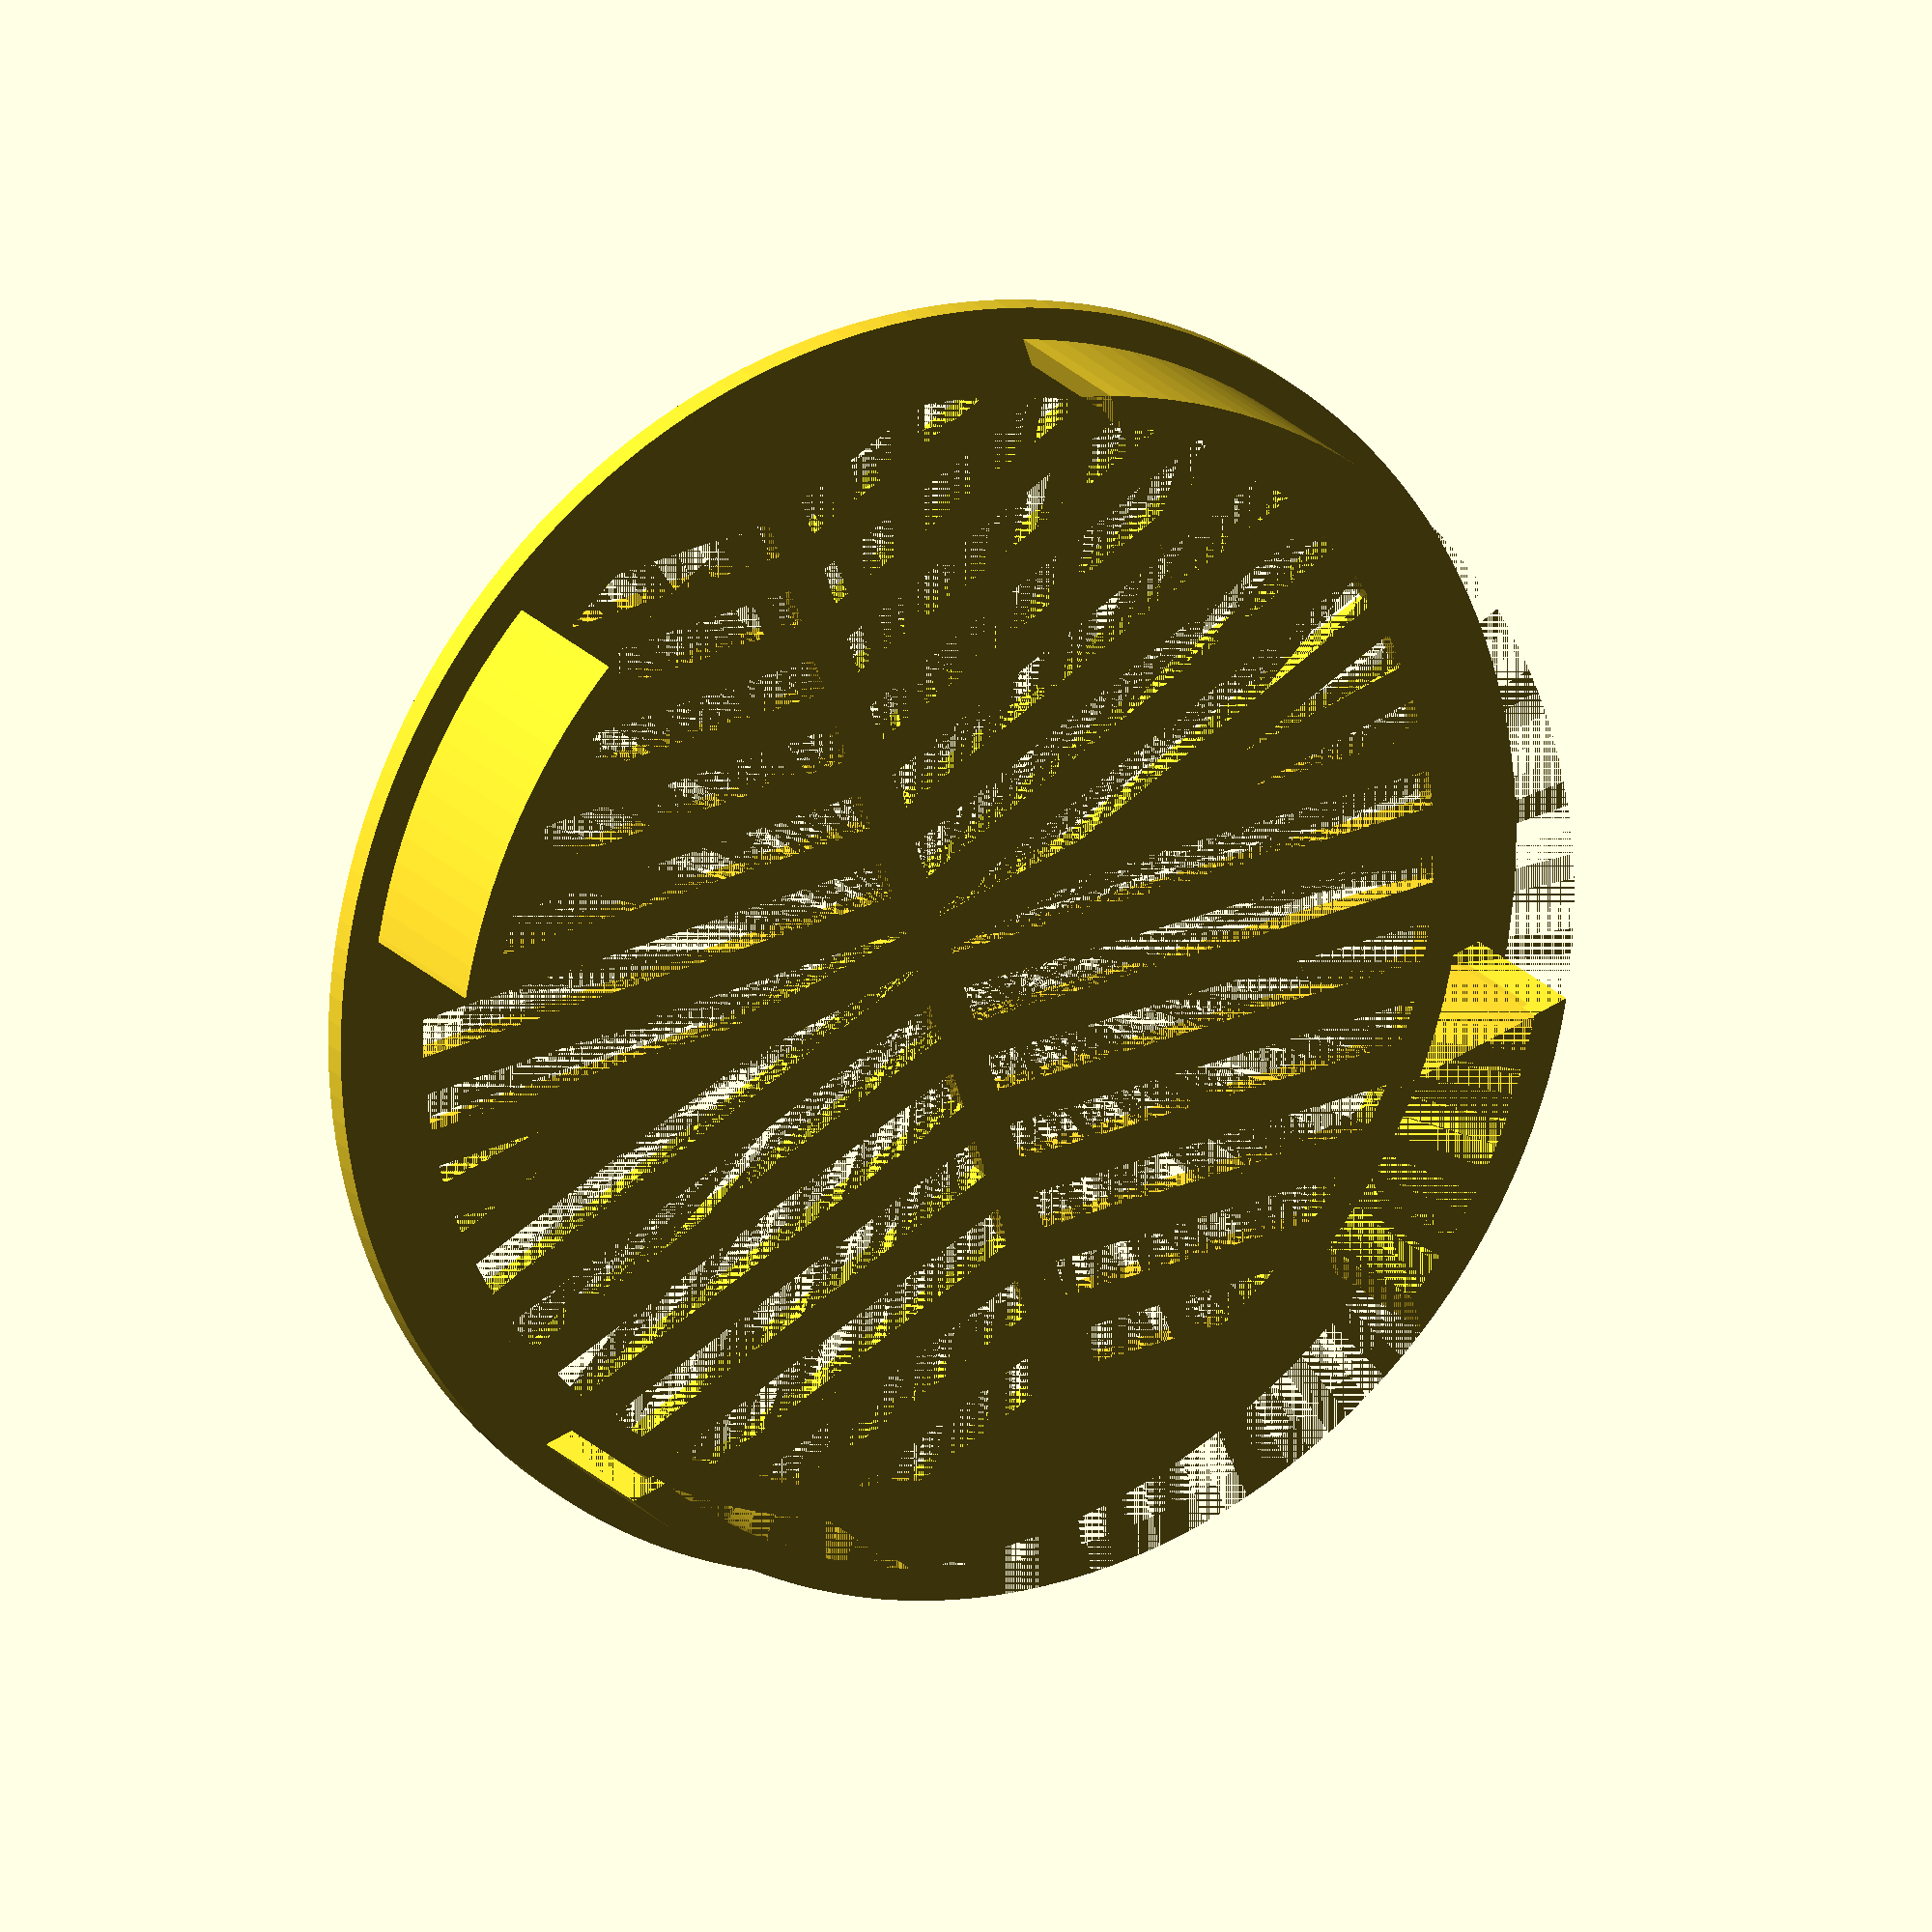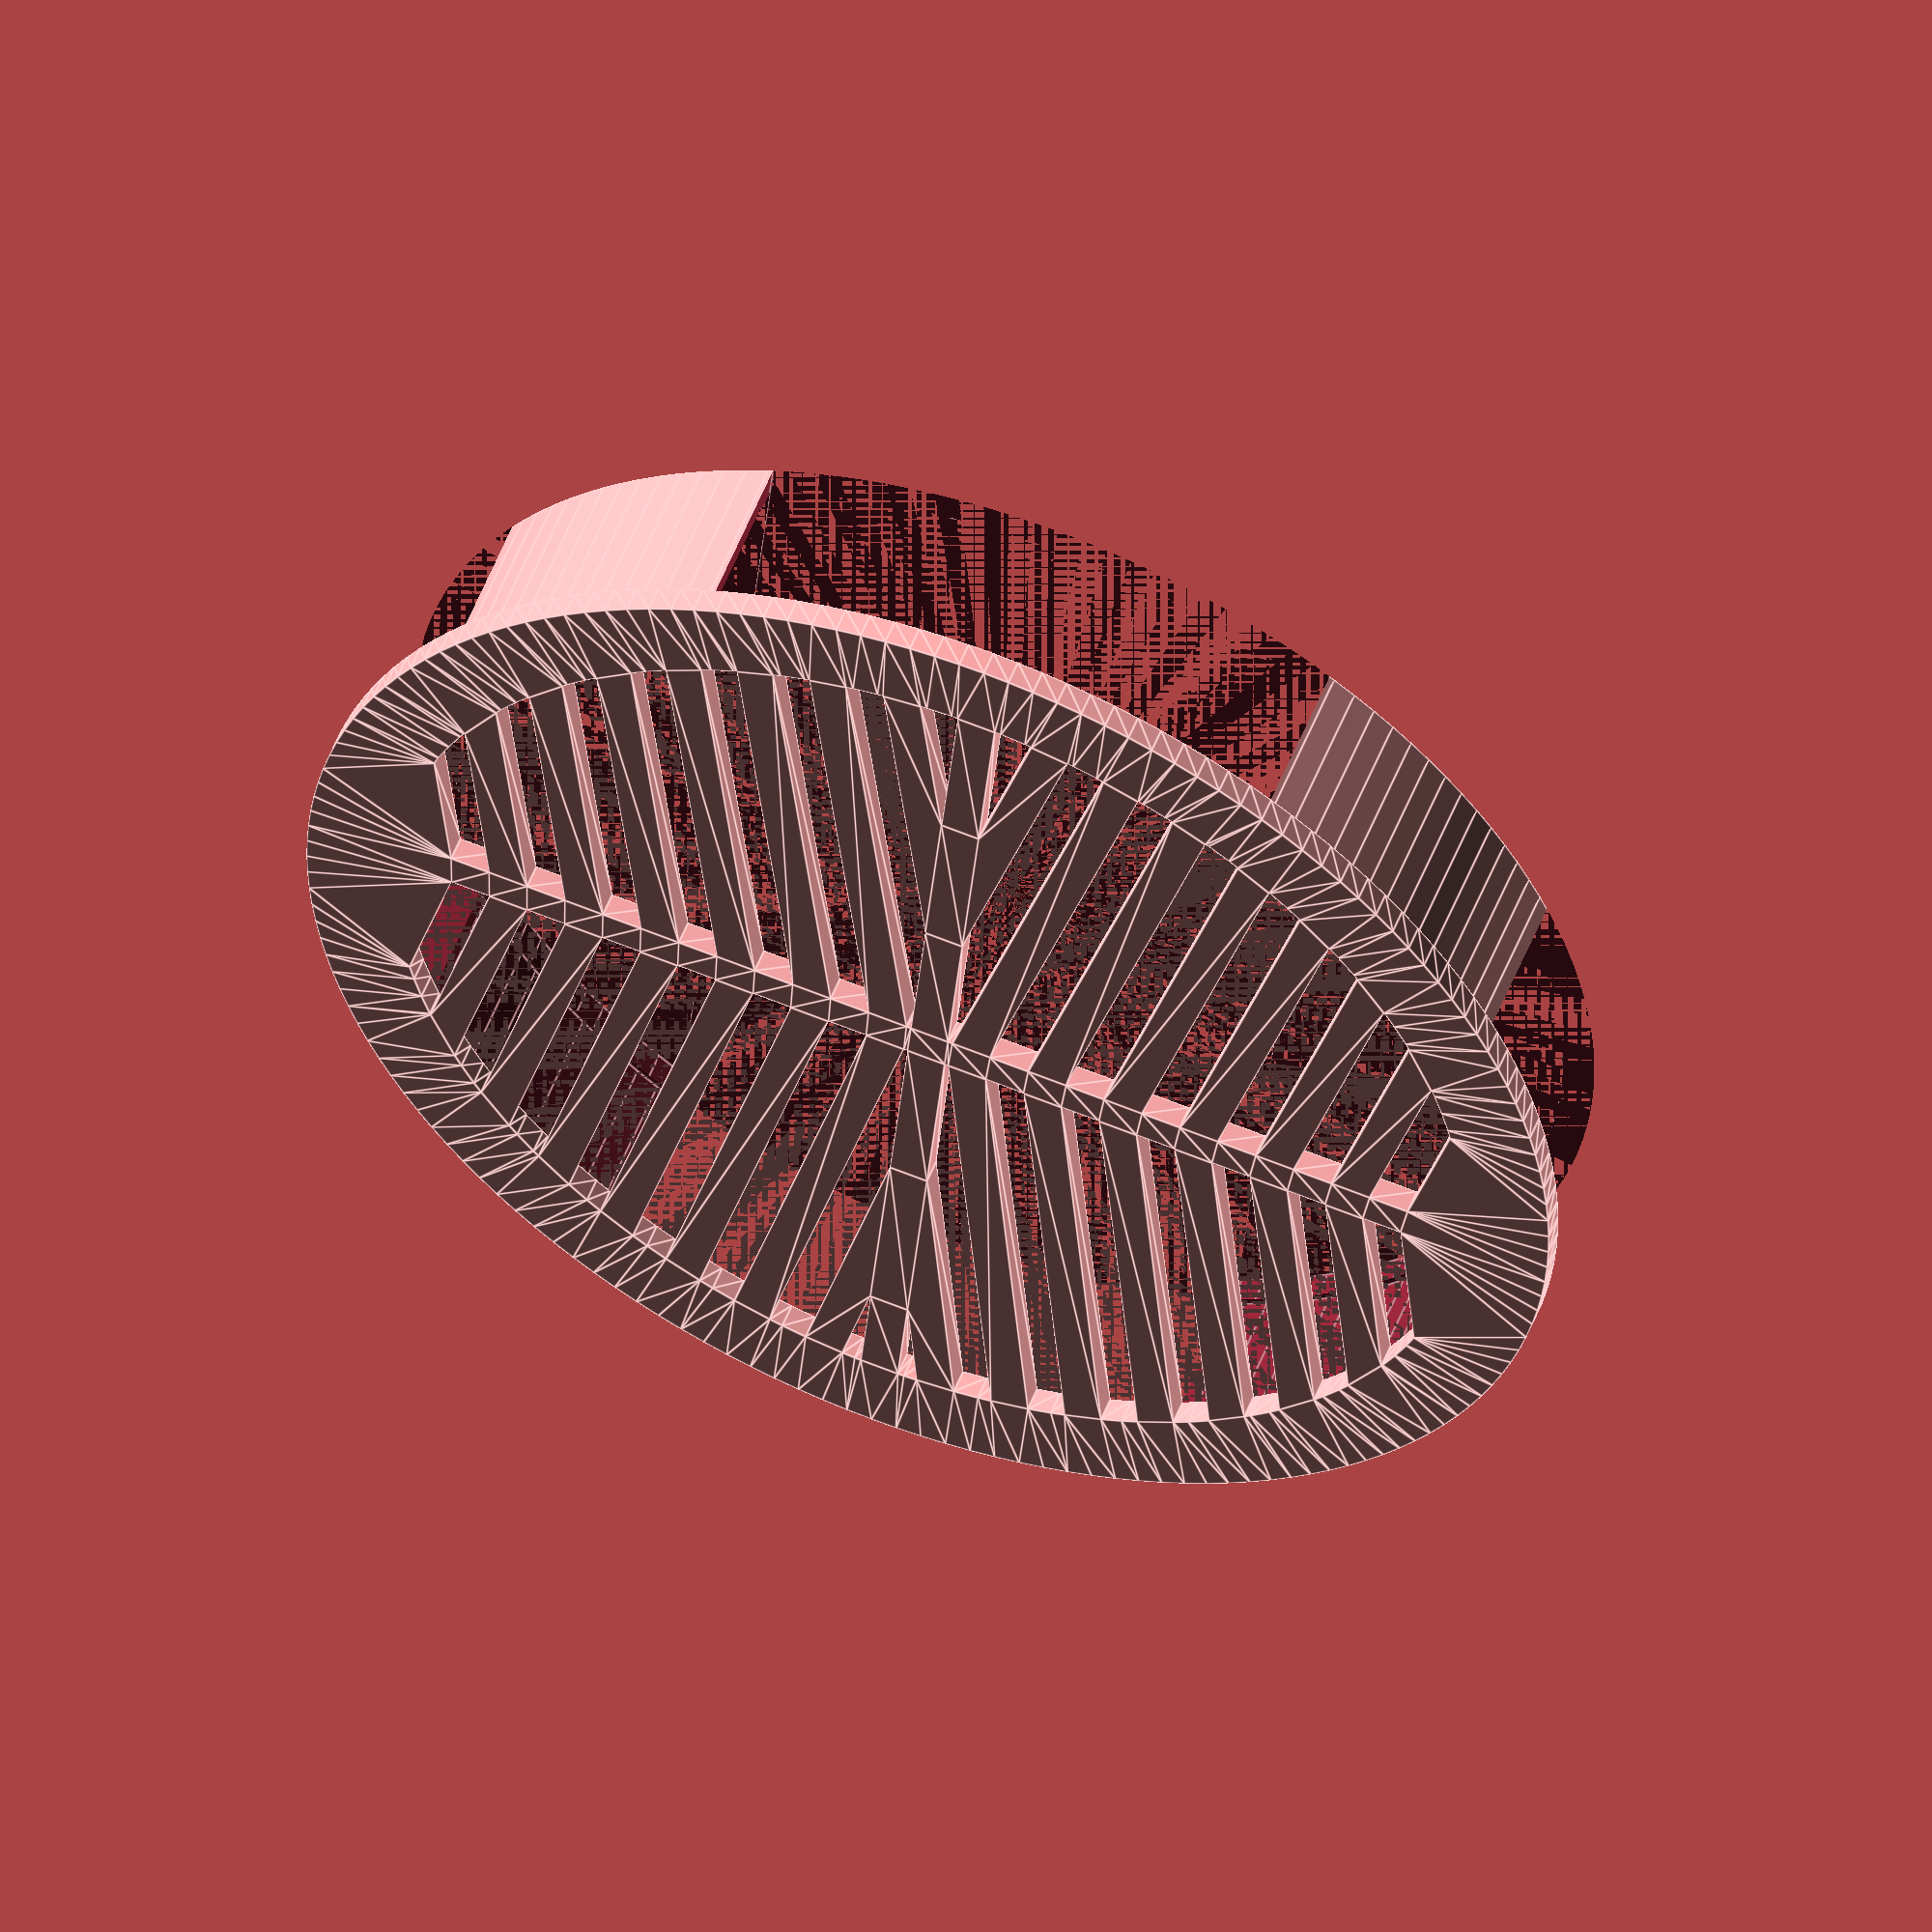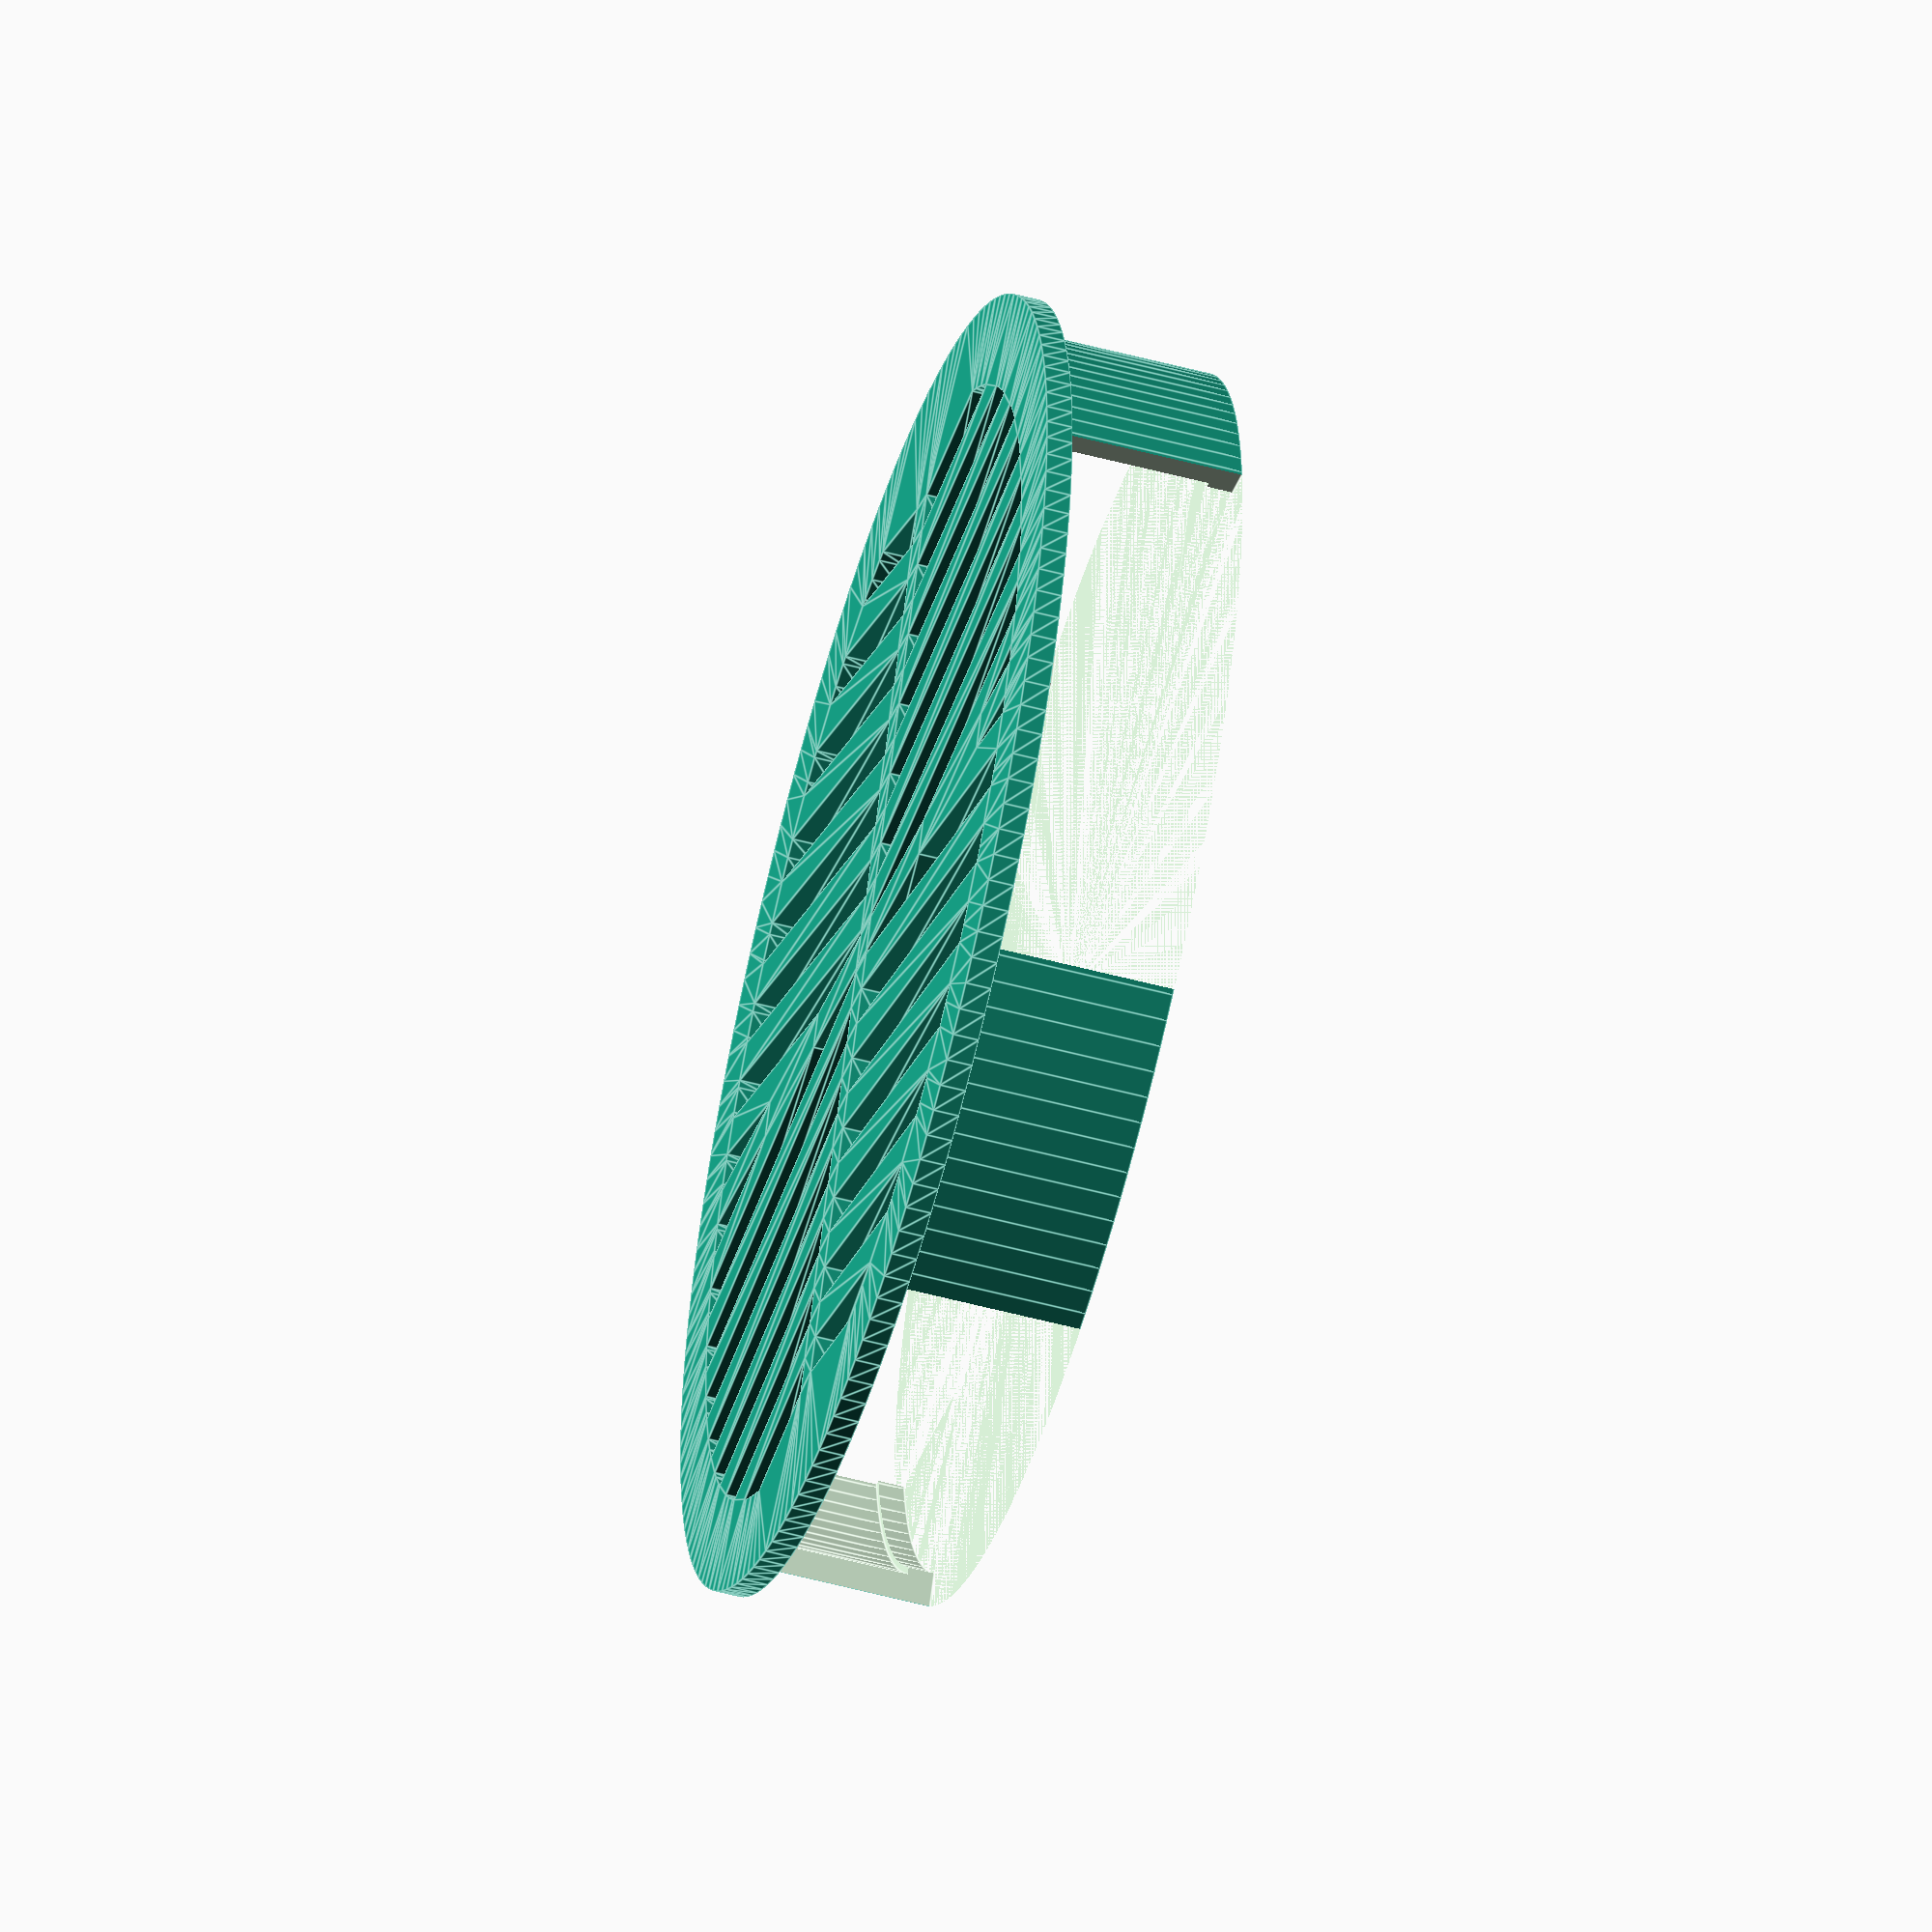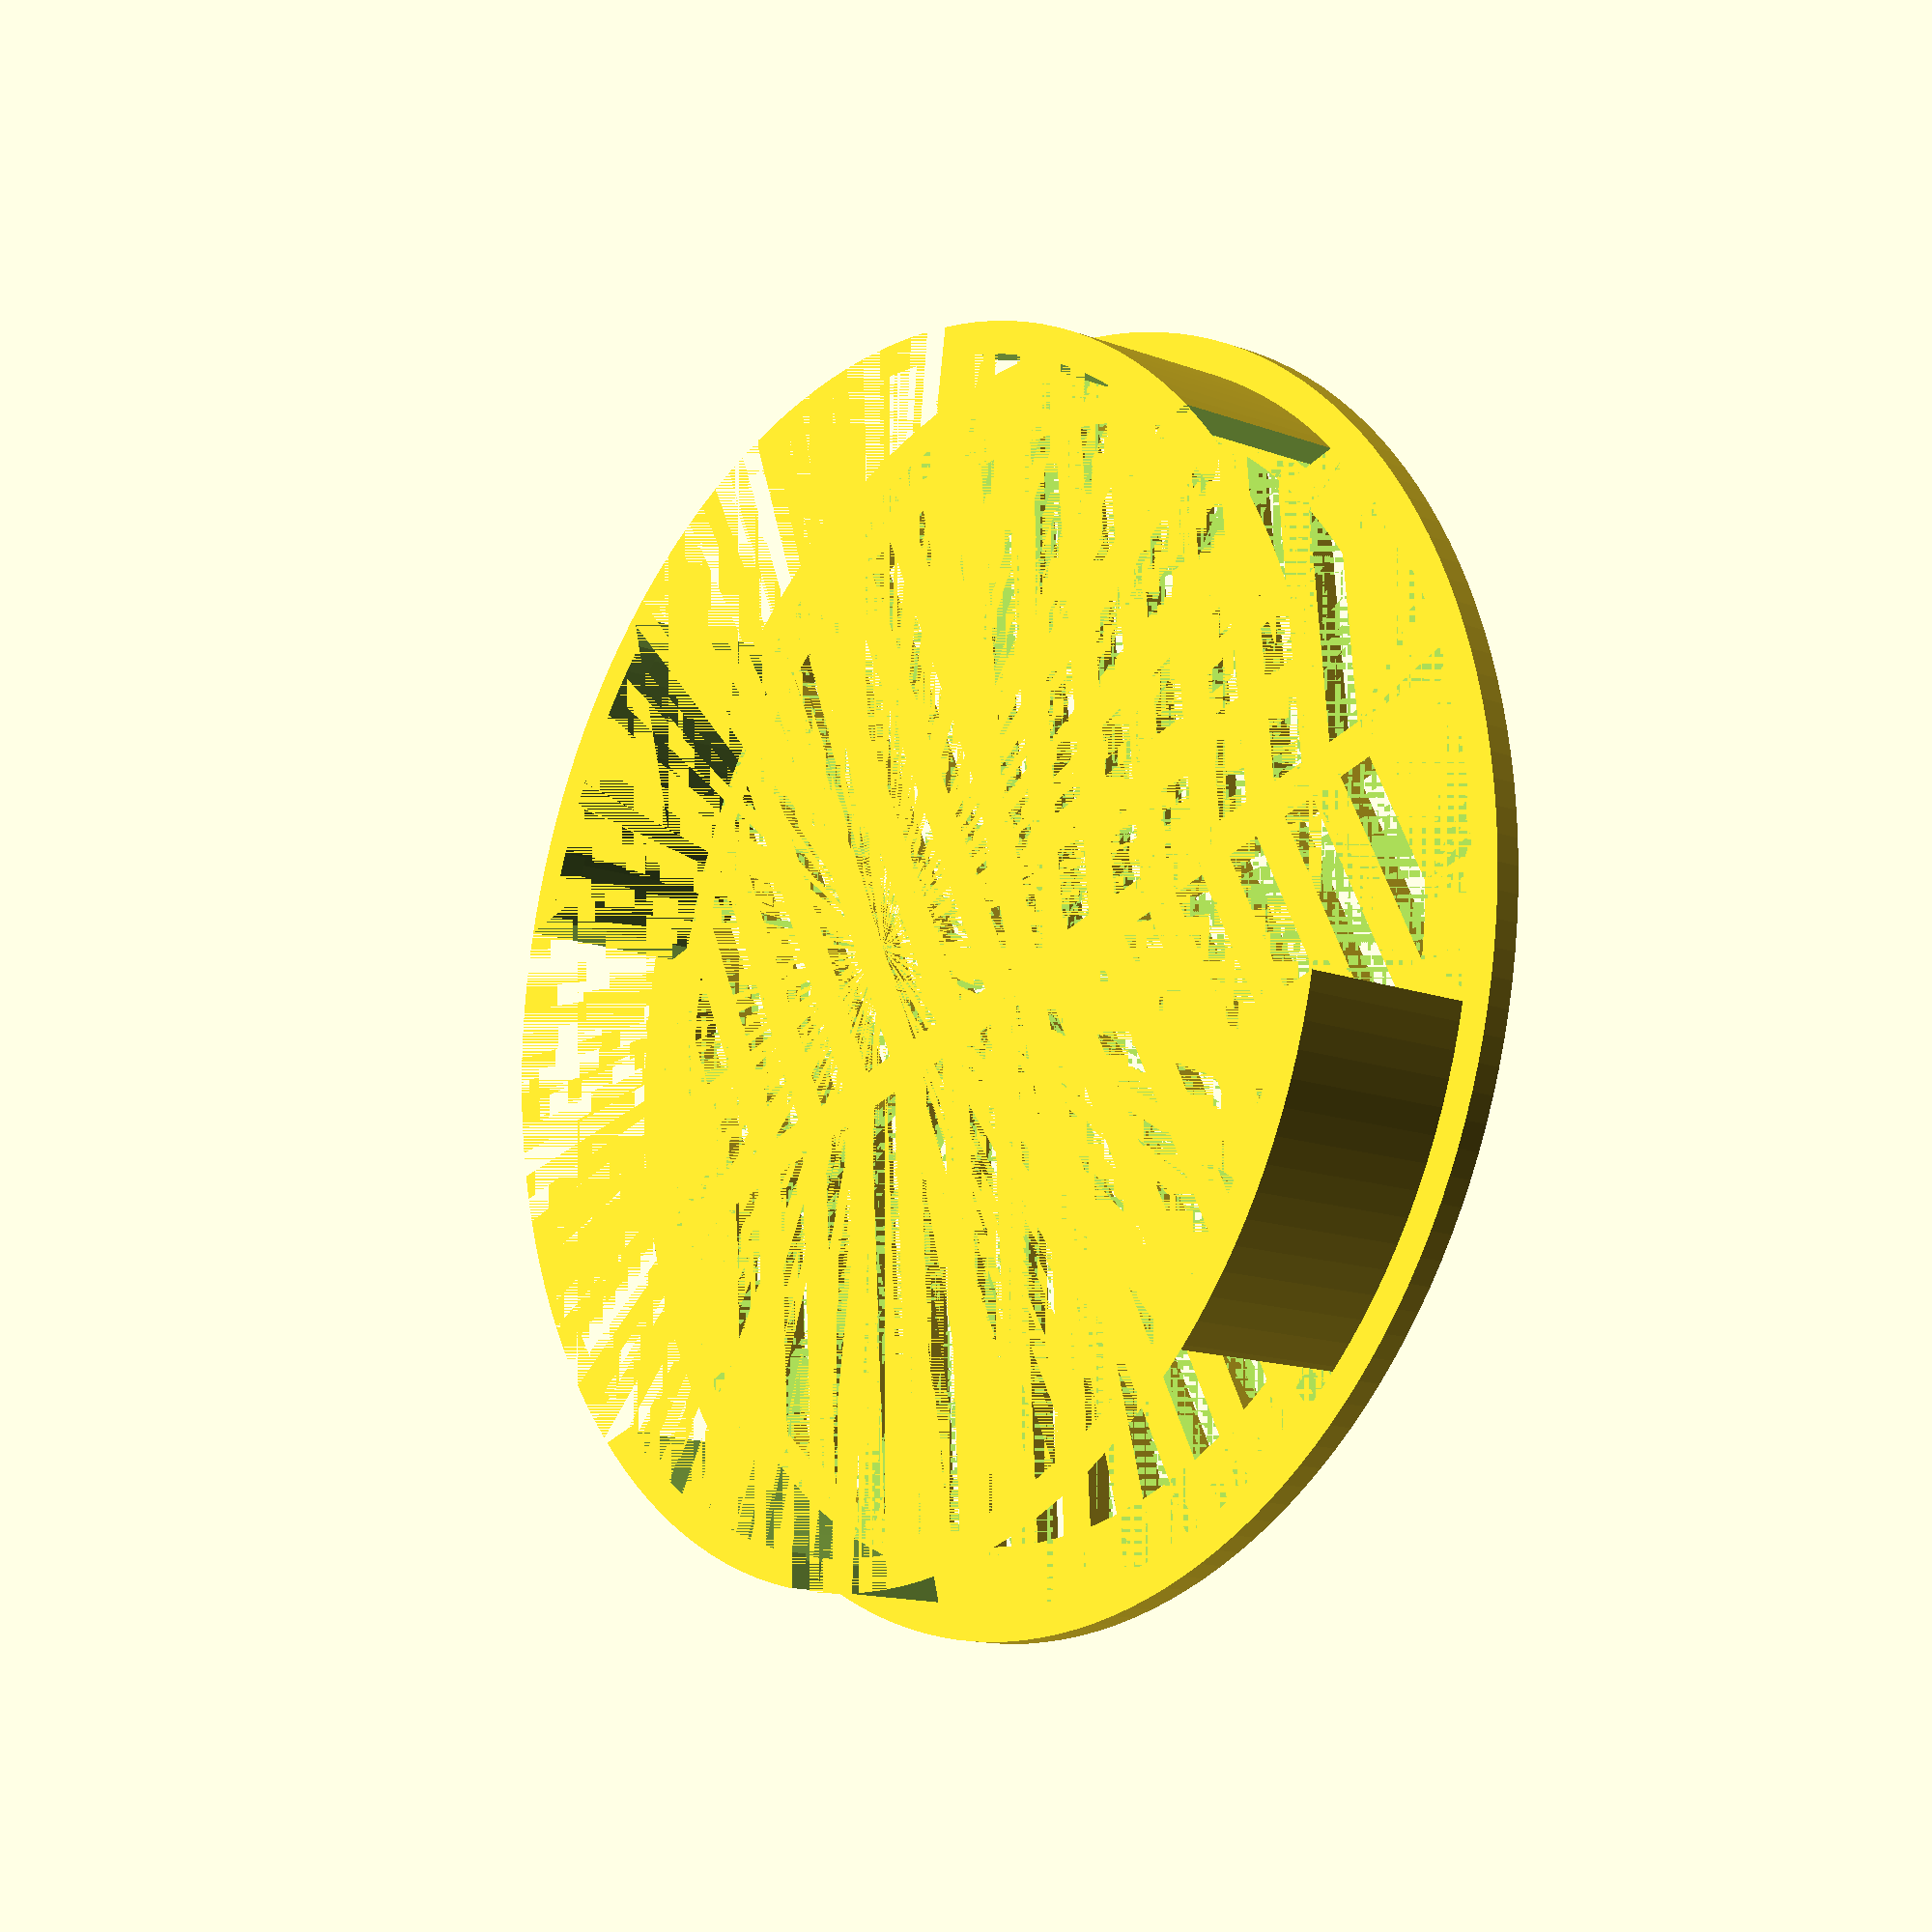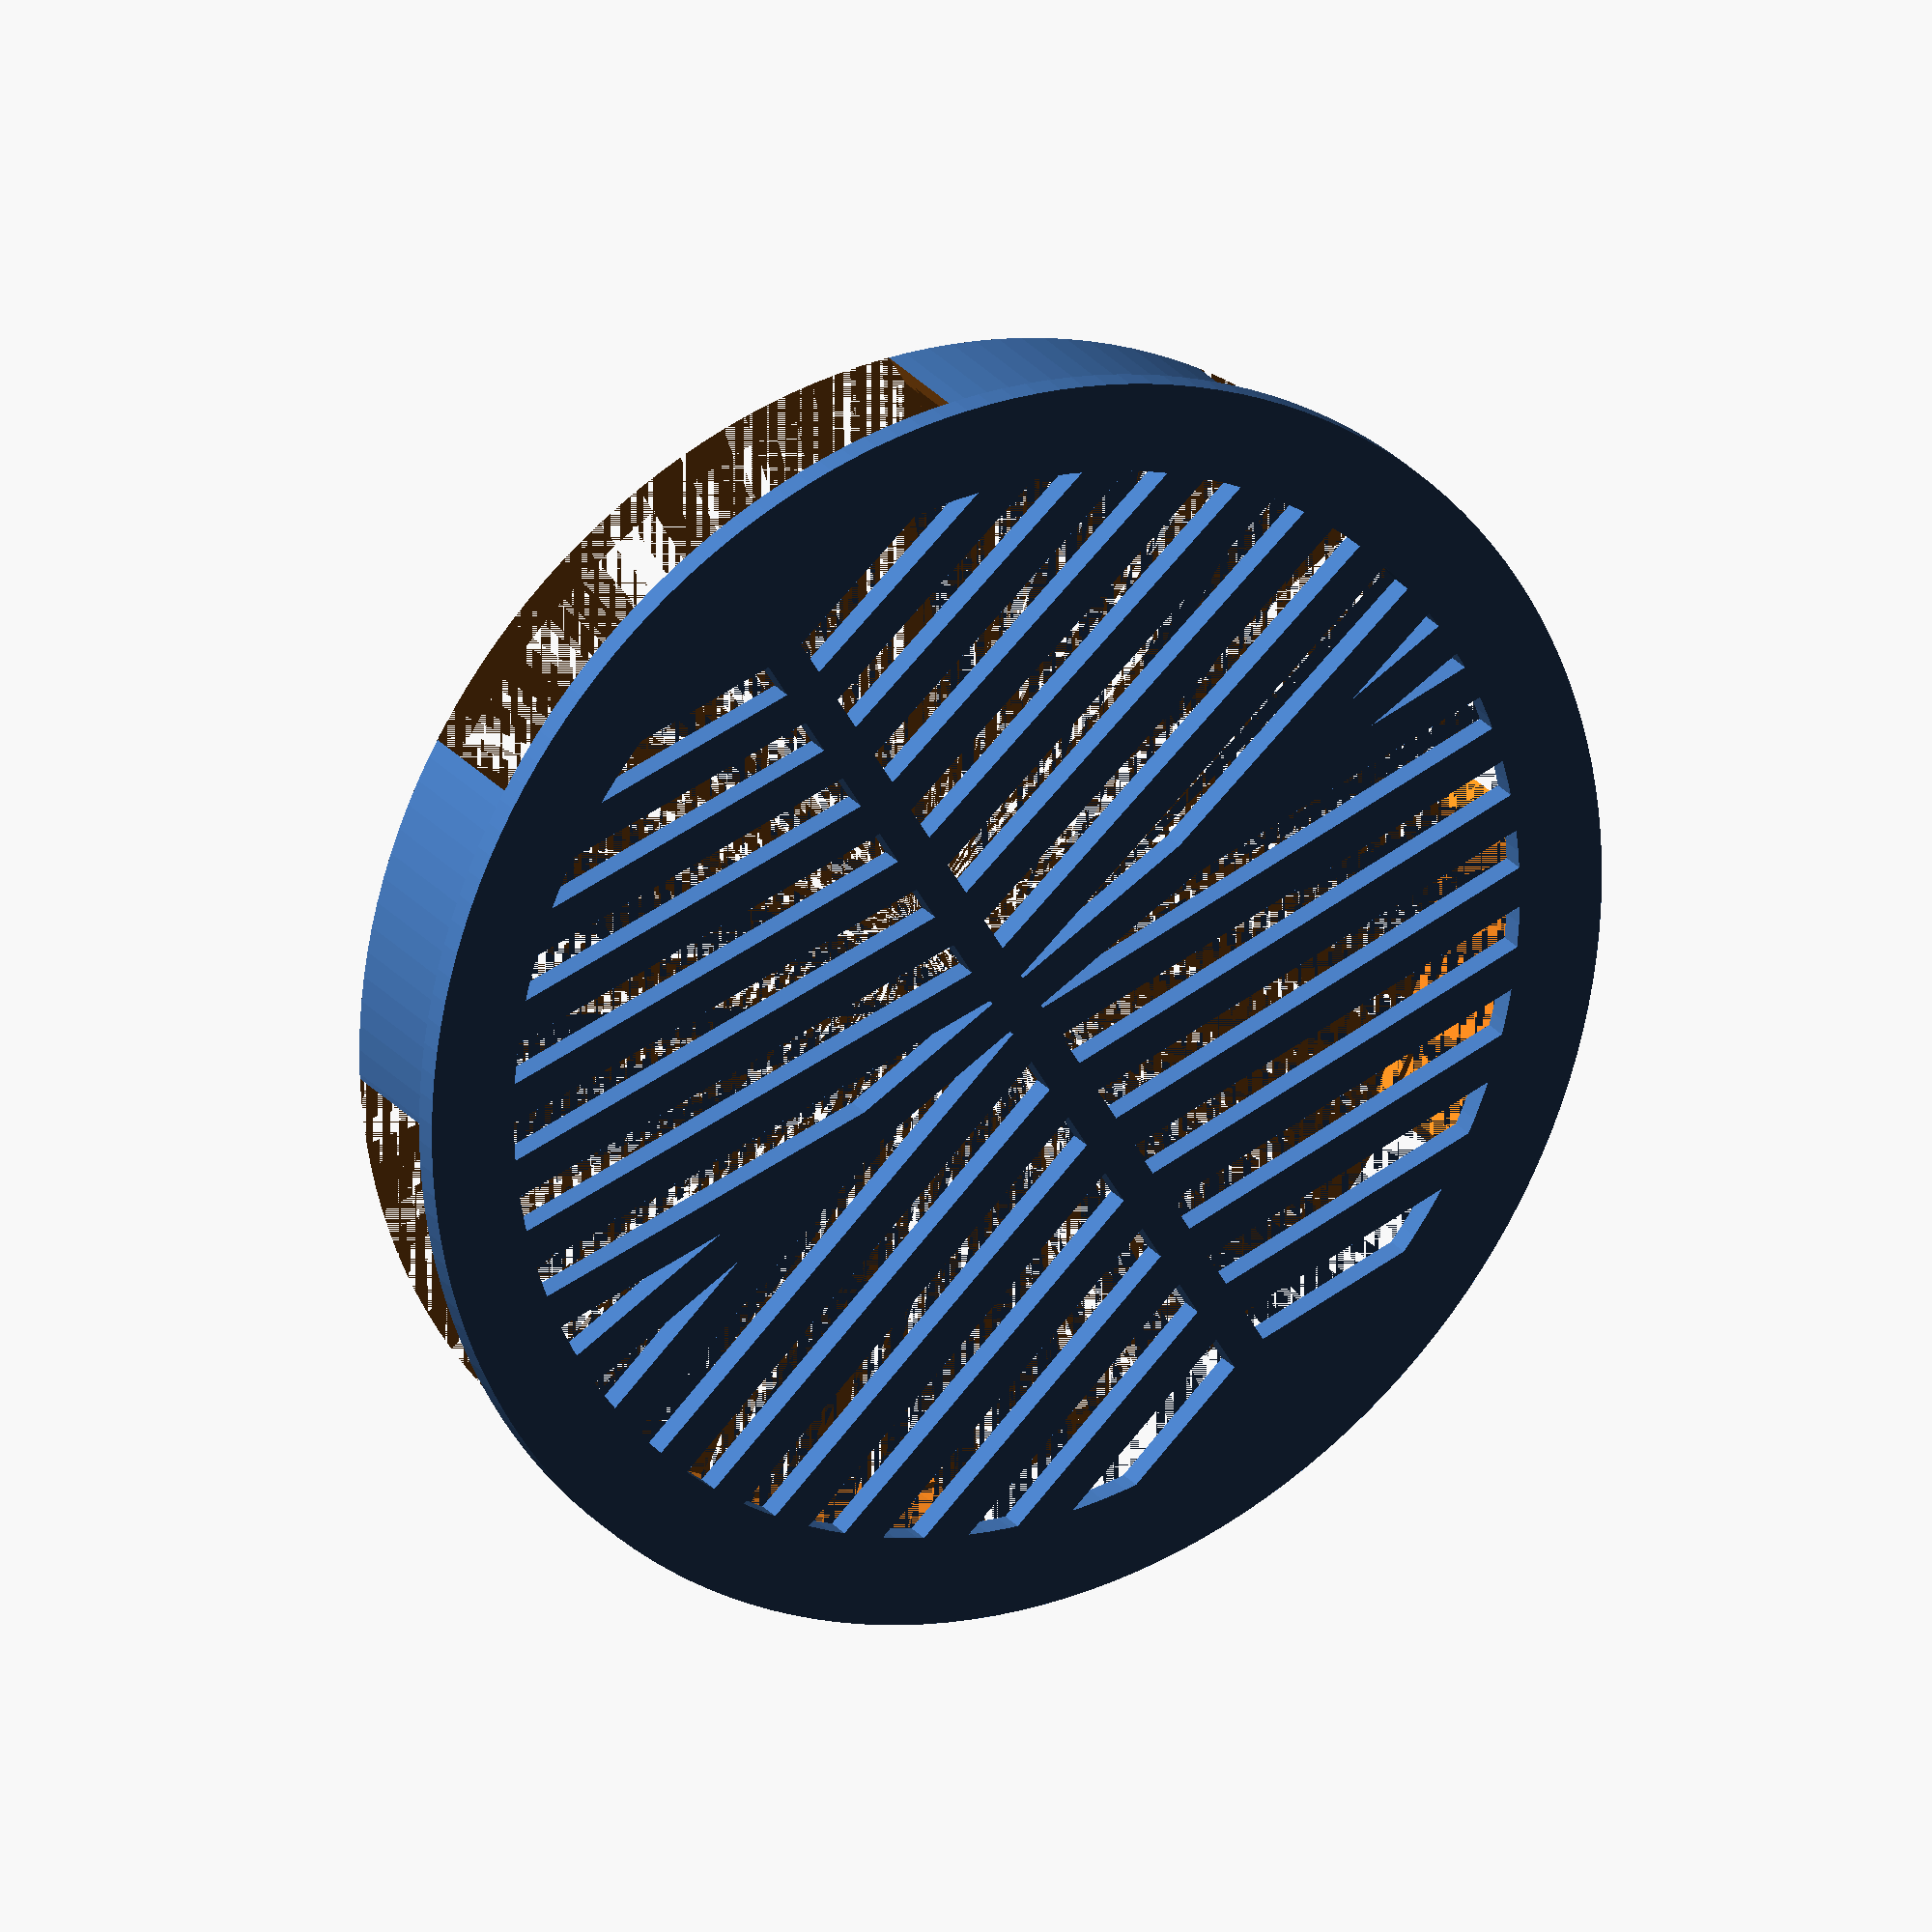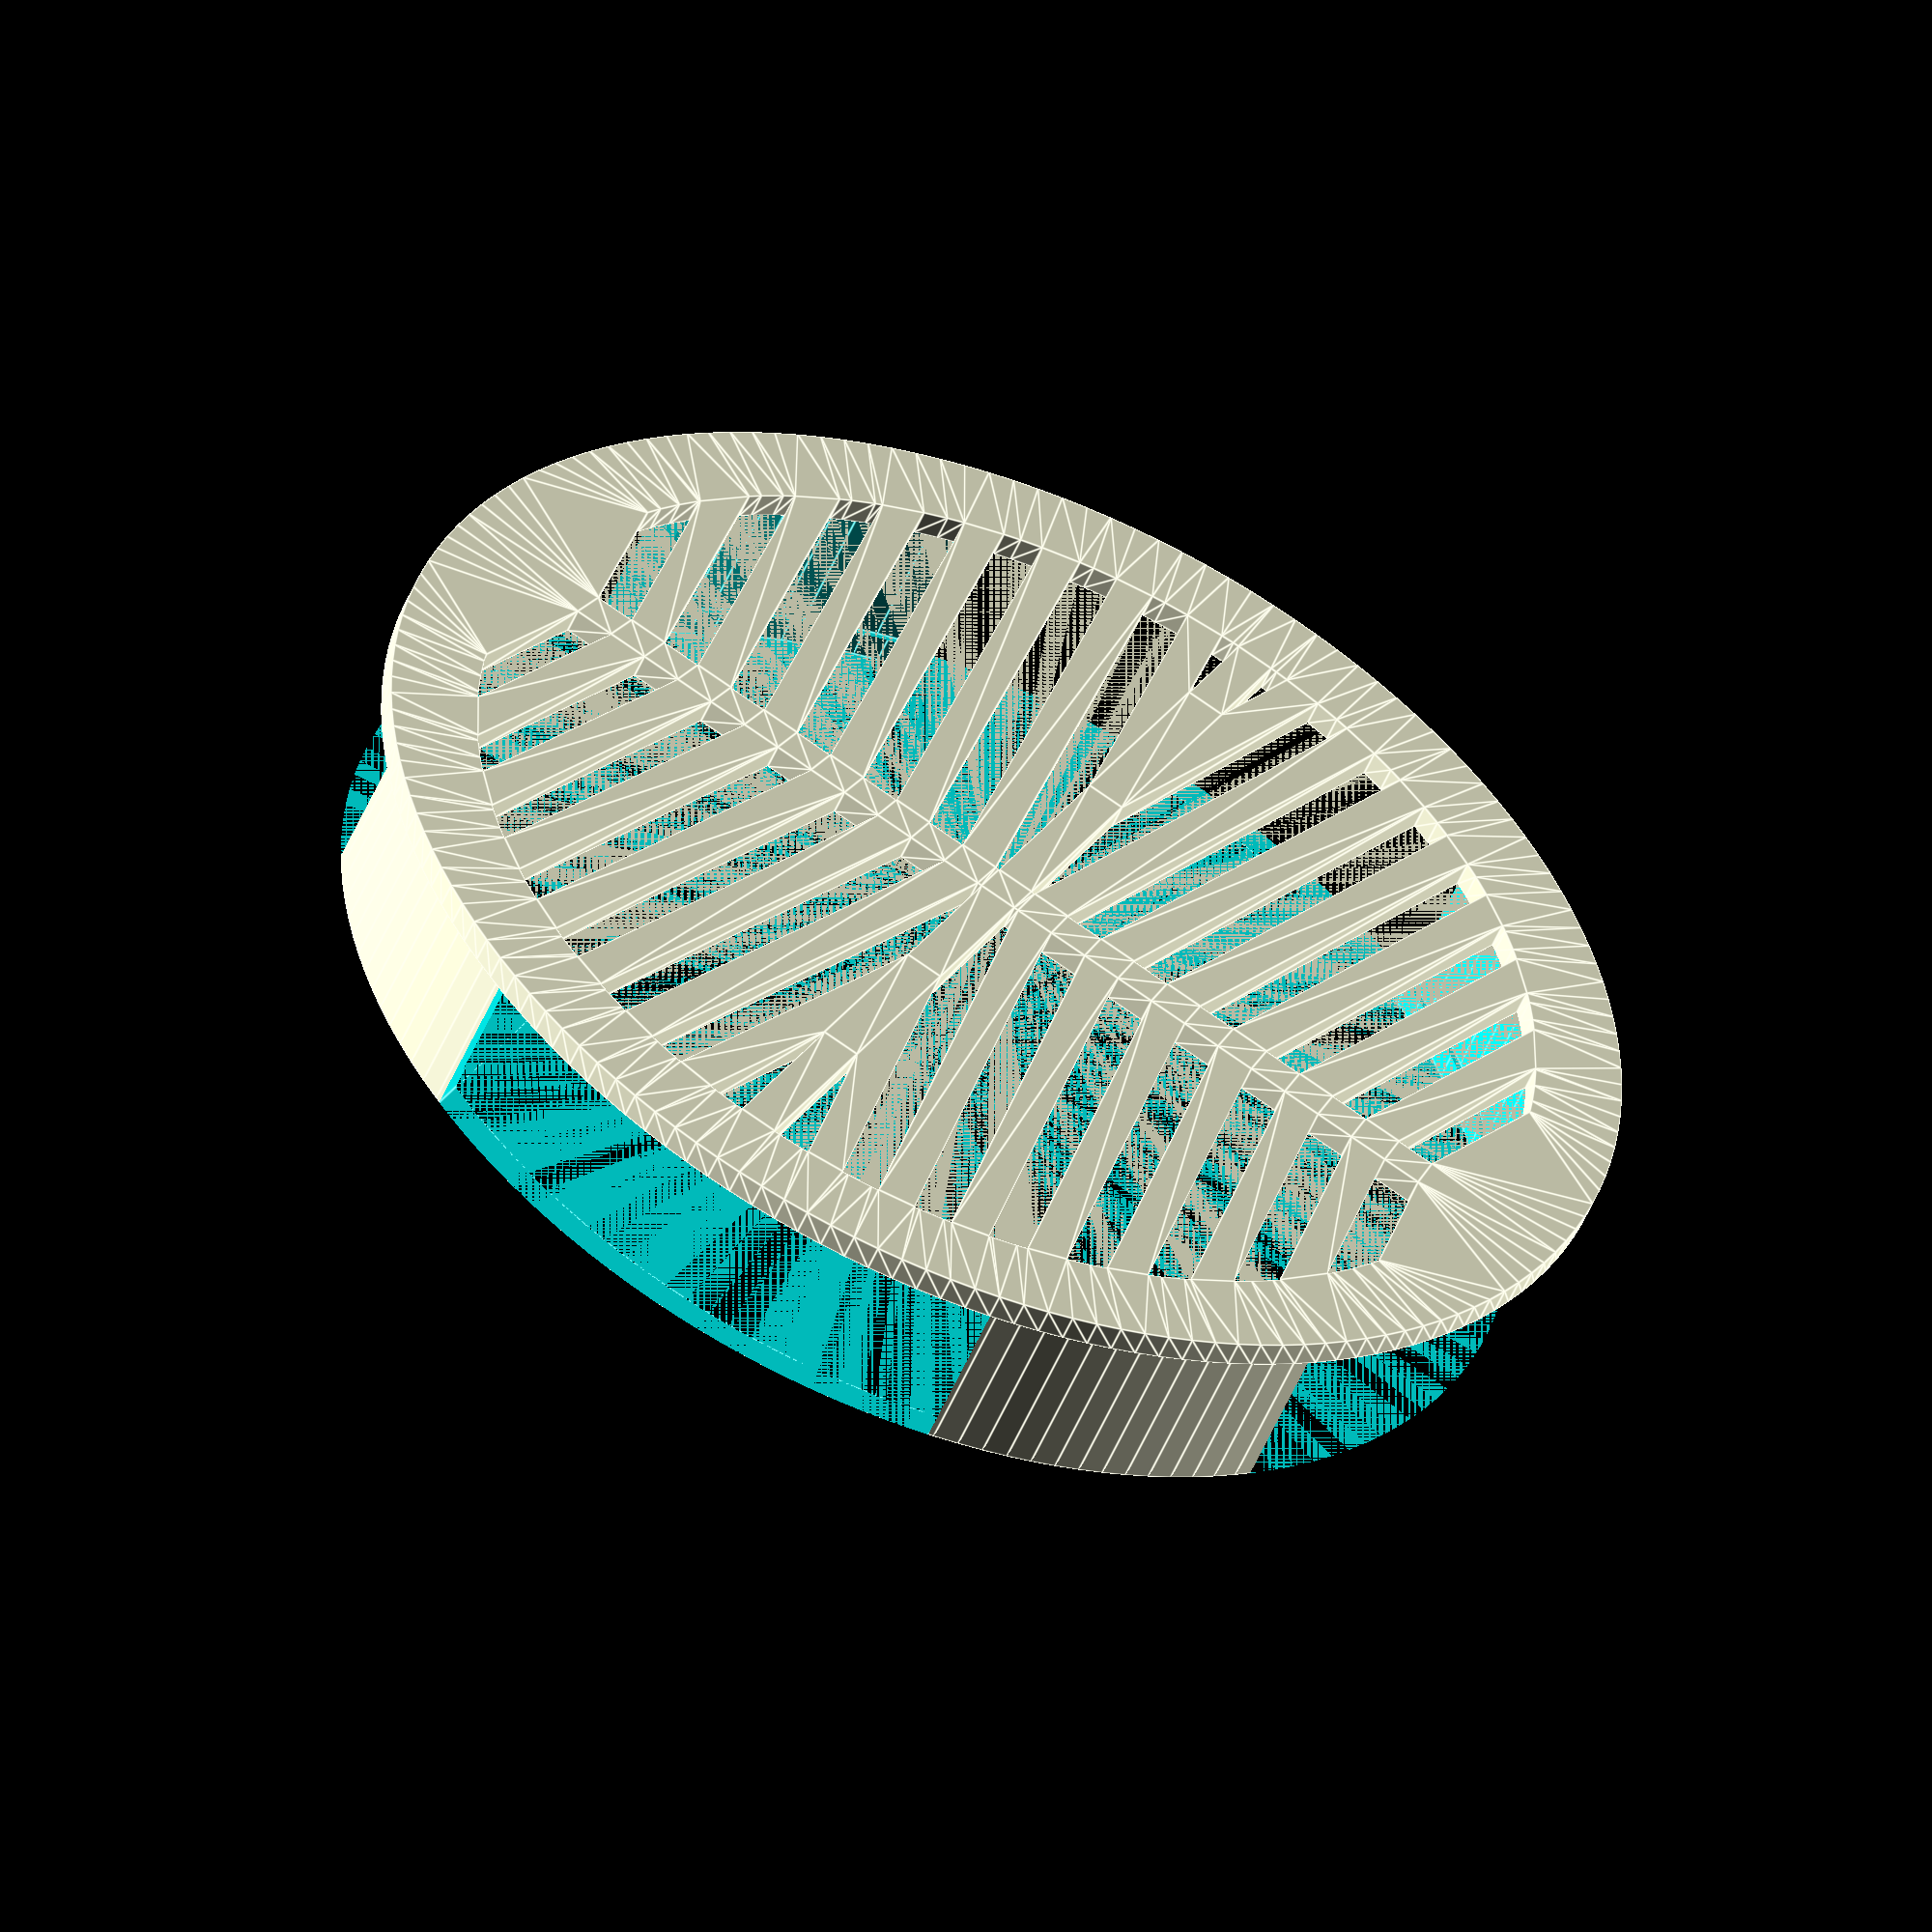
<openscad>

$fa=0.2;
$fn=0;

/*                                                 -*- c++ -*-
 * A Carey mask generator.
 * Units in mm, default values are for
 * a Canon EOS 400mm
 *
 * Copyright 2013-2014, Brent Burton
 * Amended by Richard Chapman
 * License: CC-BY-SA
 *
 * Updated: 2014-06-23
 */

// This is the diameter of the mask.
outerDiameter = 102; // [80:400]

// The telescope light's path diameter.
aperture = 86; // [80:400]

// Diameter of secondary mirror holder. If no secondary, set to 0.
centerHoleDiameter = 0; // [0:90]

// Width of the gaps and the bars.
gap = 3; // [3:10]

// Thickness of mask
thickness = 2; // [1:3]

// Diameter ears need to fit over
earDiameter = 90;

// Height of ears
earHeight = 14;

/* create a series of bars covering roughly one half of the
 * scope aperture. Located in the +X side.
 */
module bars(gap, width, num=5) {
    num = round(num);
    for (i=[-num:num]) {
        translate([width/2,i*2*gap]) square([width,gap], center=true);
    }
}

module careyBars(gap,width) {
    numBars = aperture/2 / gap / 2 - 1;
    // Those on the RHS are angled at 12 degrees
    intersection() {
        rotate([0,0,12]) bars(gap, width, numBars);
        square([outerDiameter/2, outerDiameter/2], center=false);
    }
    intersection() {
        rotate([0,0,-12]) bars(gap, width, numBars);
        translate([0,-outerDiameter/2]) square([outerDiameter/2, outerDiameter/2], center=false);
    }
    // And those on the LHS are angled at 10 degrees
    rotate([0,0,180]) {
        intersection() {
            rotate([0,0,10]) bars(gap, width, numBars);
            square([outerDiameter/2, outerDiameter/2], center=false);
        }
        intersection() {
            rotate([0,0,-10]) bars(gap, width, numBars);
            translate([0,-outerDiameter/2]) square([outerDiameter/2, outerDiameter/2], center=false);
        }
    }
}

module carey2D() {
    width = aperture/2;
    difference() {                          // overall plate minus center hole
        union() {
            difference() {                  // trims the mask to aperture size
                circle(r=aperture/2+1);
                careyBars(gap,width);
            }
            difference() {                  // makes the outer margin
                circle(r=outerDiameter/2-1);
                circle(r=aperture/2);
            }
            // Add horizontal and vertical structural bars:
            square([gap,2*(aperture/2+1)], center=true);
            translate([0,0]) square([aperture+1,gap], center=true);
            // Add center hole margin if needed:
            if (centerHoleDiameter > 0 && centerHoleDiameter < outerDiameter) {
                circle(r=(centerHoleDiameter+gap)/2);
            }
        }
        // subtract center hole if needed
        if (centerHoleDiameter > 0 && centerHoleDiameter < outerDiameter) {
            circle(r=centerHoleDiameter/2+1);
        }
    }
}

// Ears to hold onto 400mm lens

difference()
{
  cylinder(r=earDiameter/2 + 2.5,h=earHeight);
  cylinder(r=earDiameter/2 + 0.5,h=earHeight-2);
  cylinder(r=earDiameter/2,h=earHeight);
  translate([-(earDiameter+10)/2,-earDiameter/4,0]) cube([earDiameter+10,earDiameter/2,earHeight]);
  translate([-earDiameter/4,-(earDiameter+10)/2,0]) cube([earDiameter/2,earDiameter+10,earHeight]);
}

// Mask
translate([0,0,-thickness]) 
   linear_extrude(height=thickness) carey2D();

</openscad>
<views>
elev=159.8 azim=161.5 roll=208.0 proj=o view=solid
elev=126.1 azim=84.8 roll=338.9 proj=o view=edges
elev=233.7 azim=155.7 roll=286.0 proj=o view=edges
elev=14.3 azim=74.7 roll=50.9 proj=p view=wireframe
elev=155.7 azim=211.0 roll=28.5 proj=o view=wireframe
elev=231.9 azim=242.0 roll=22.4 proj=o view=edges
</views>
